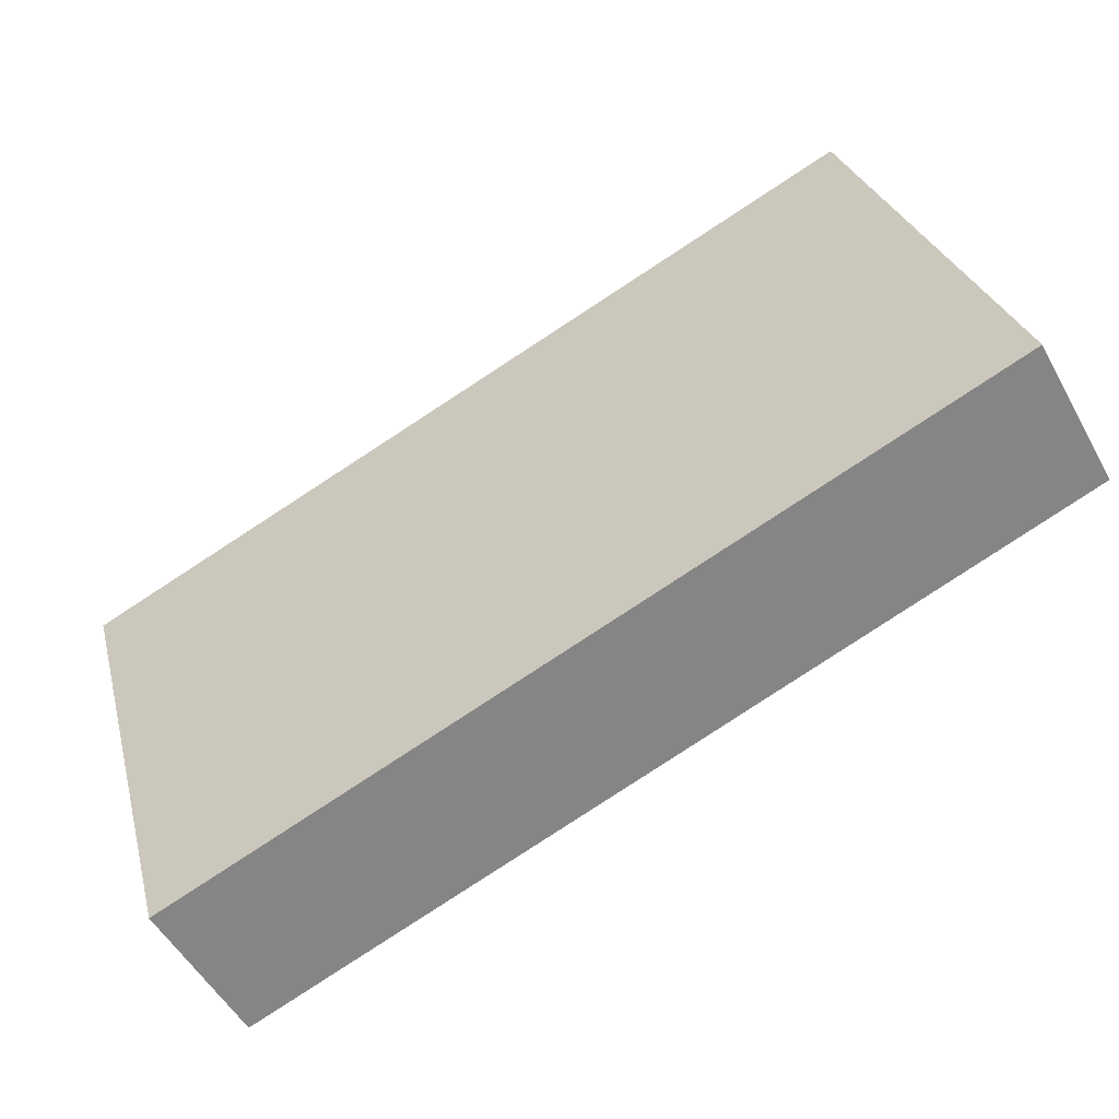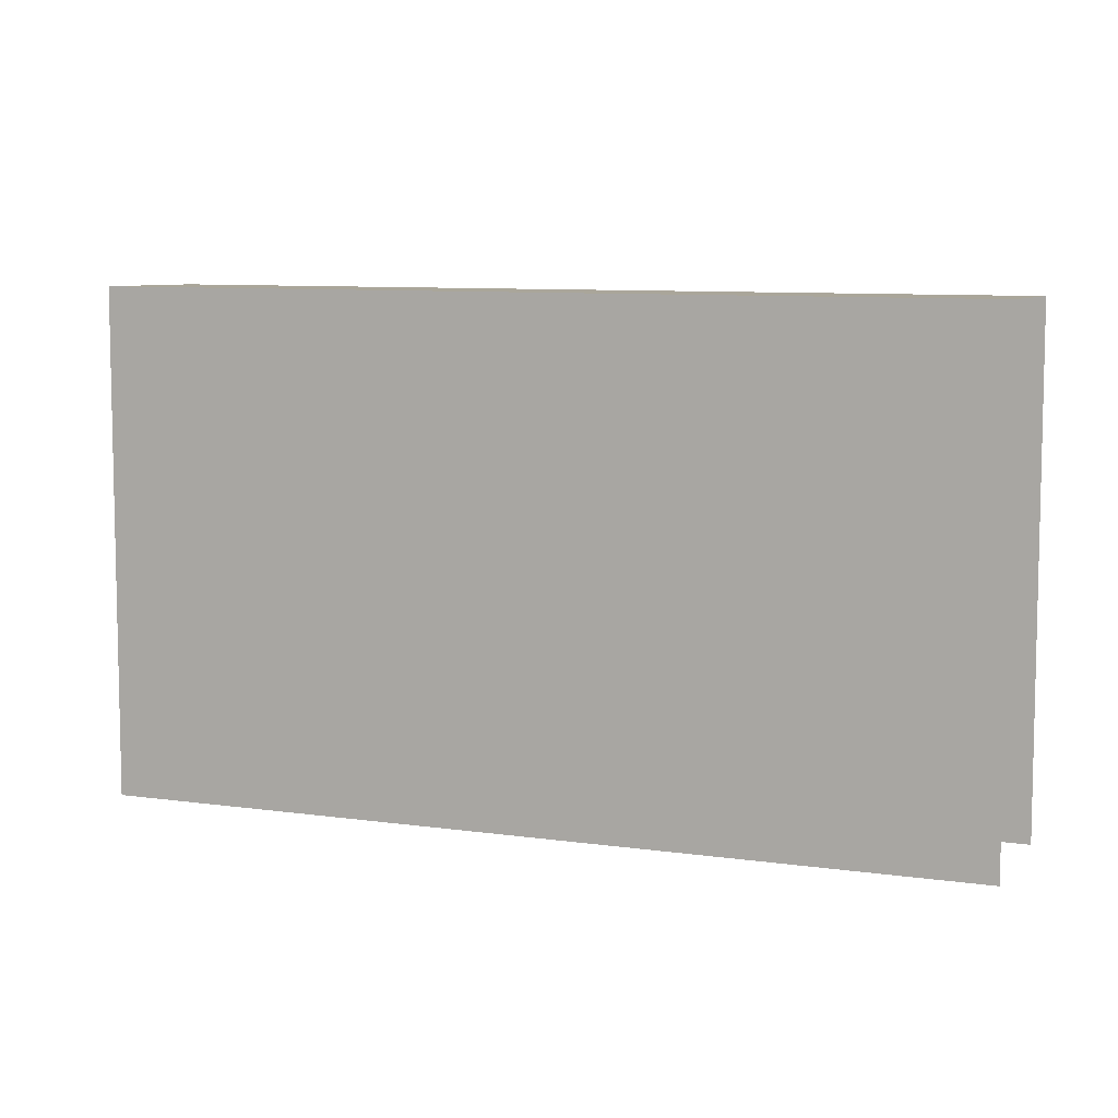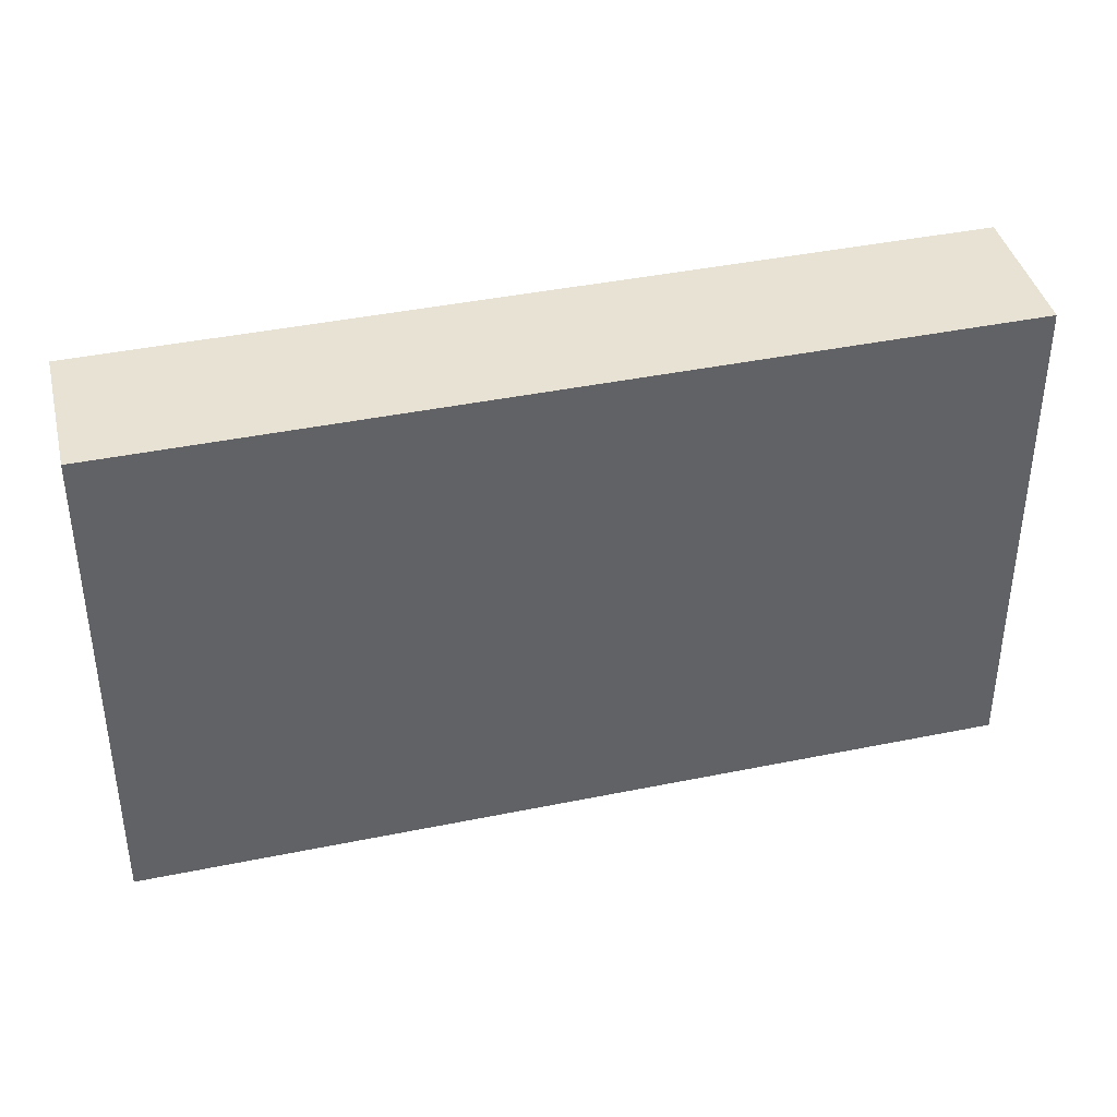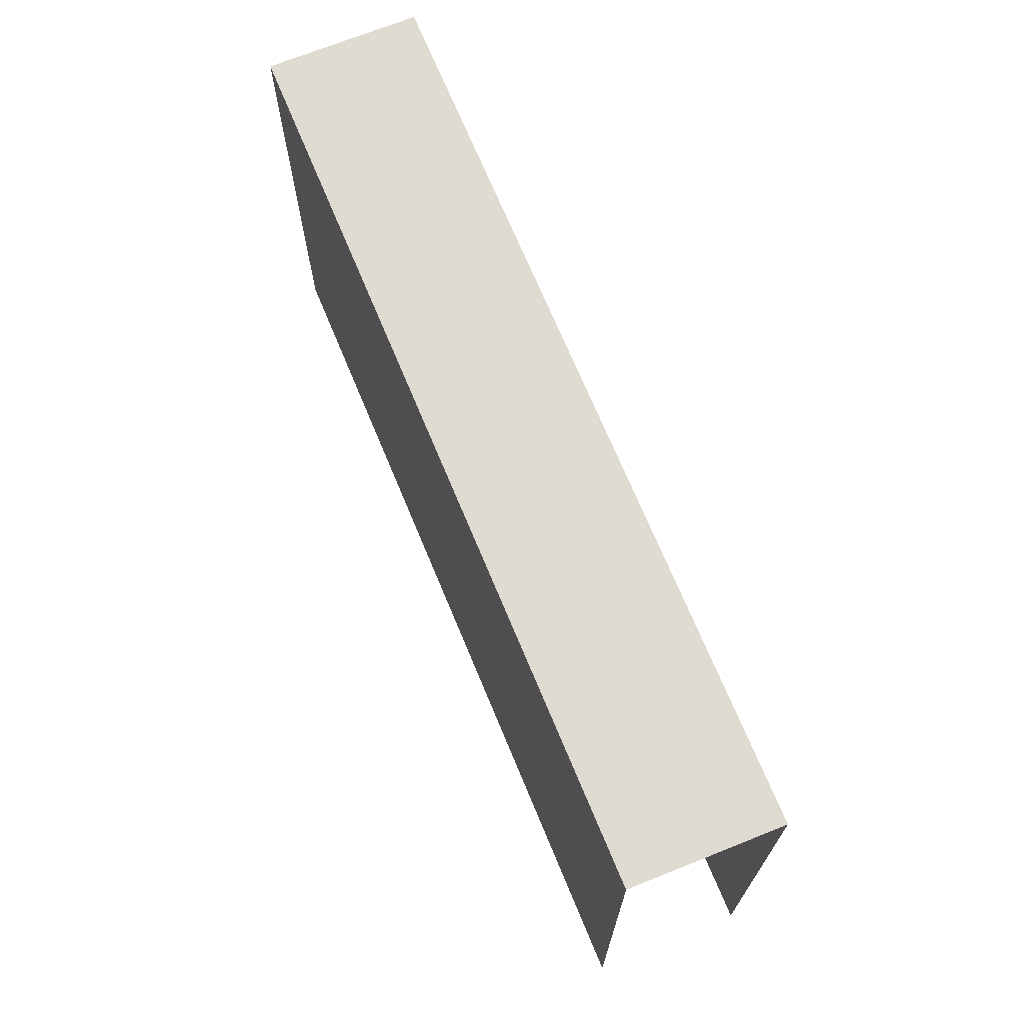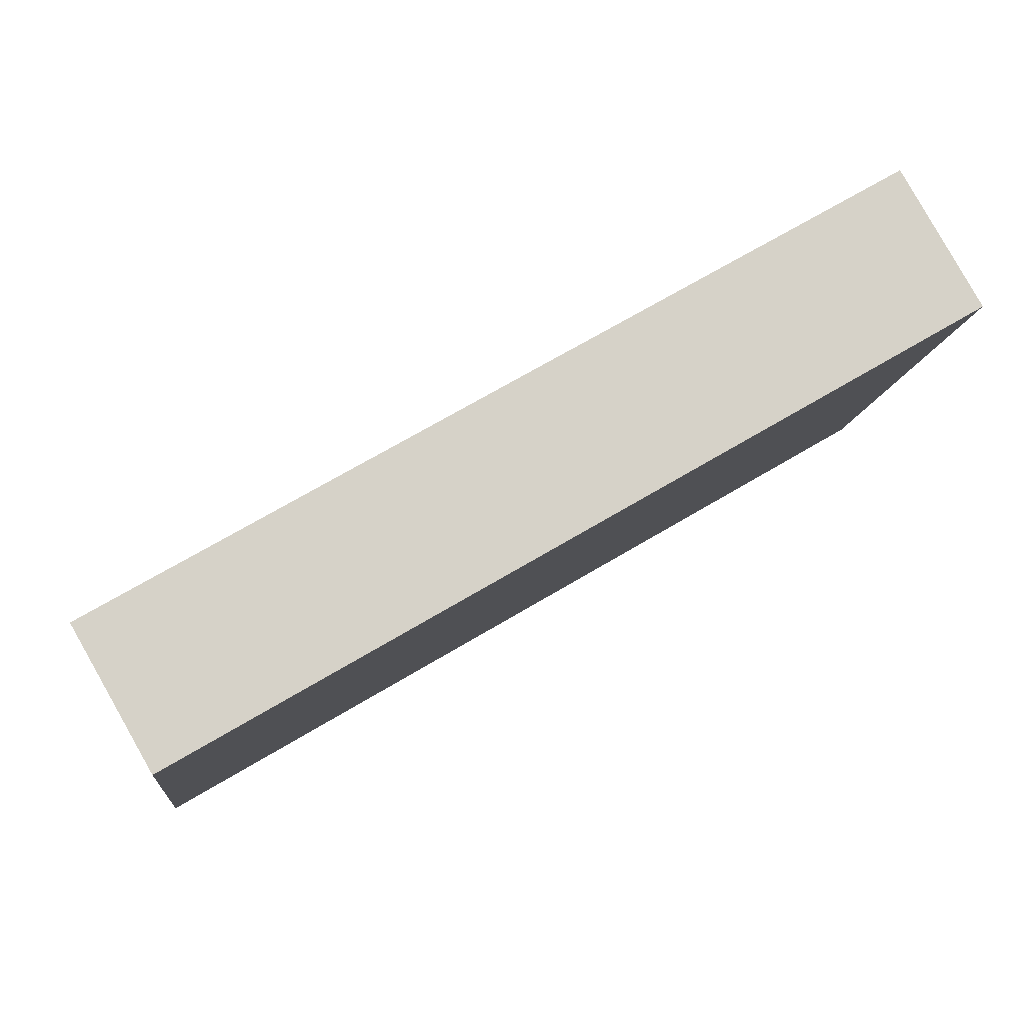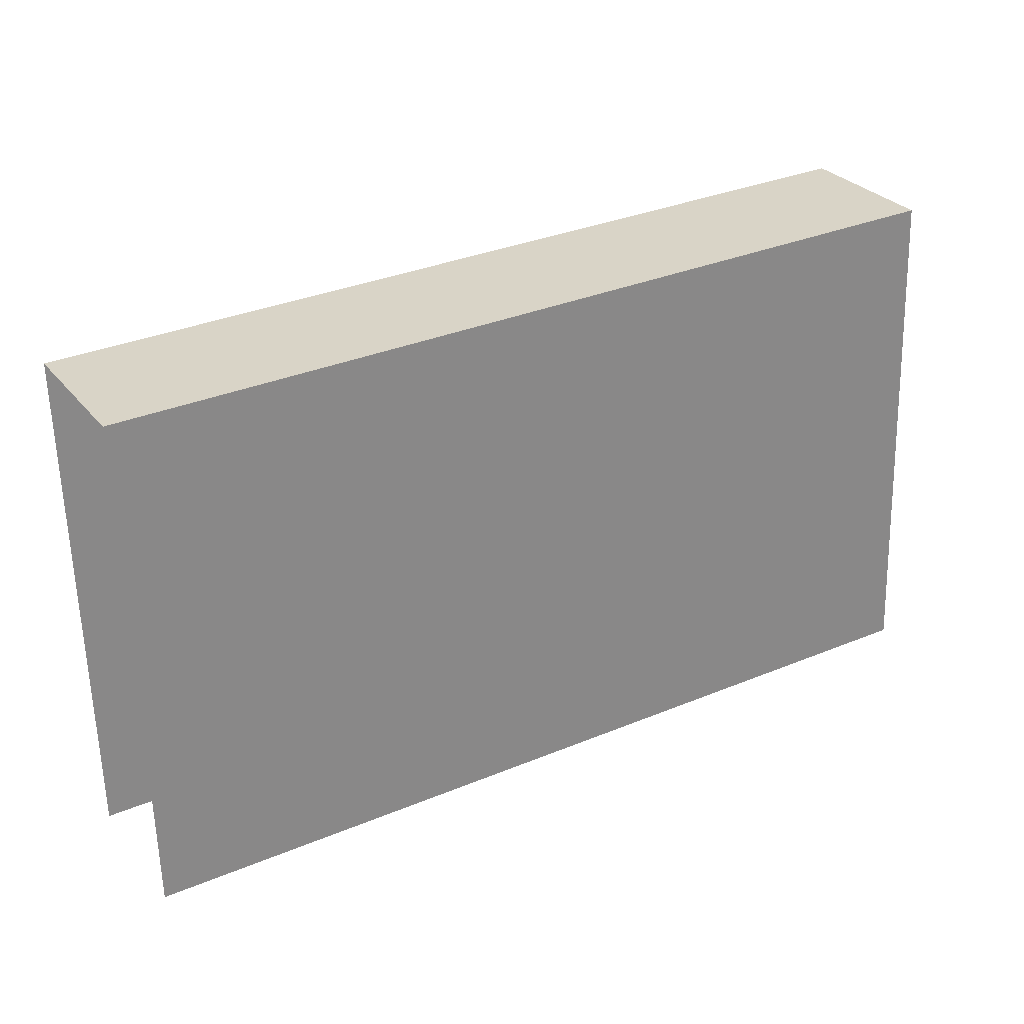
<metadata>
{"format":"obj","ext":"obj","renderer":"f3d","projection":"perspective","resolution":1024,"background":"white","views":[{"elev":28.3,"azim":166.0,"up":"+Z"},{"elev":7.6,"azim":51.3,"up":"+Y"},{"elev":39.9,"azim":-163.5,"up":"+Y"},{"elev":70.4,"azim":-82.1,"up":"+Y"},{"elev":-11.1,"azim":173.5,"up":"+Z"},{"elev":-61.2,"azim":-178.5,"up":"+Z"}]}
</metadata>
<code>
g collisionMesh_sideWalls_60
v 4.332 48 109.2
v 10.43 47.95 105.7
v 11.04 47.95 106.7
v 4.938 48 110.3
v 4.938 43.92 110.3
v 4.938 48 110.3
v 11.04 47.95 106.7
v 11.04 43.87 106.7
v 10.43 43.87 105.7
v 10.43 47.95 105.7
v 4.332 48 109.2
v 4.332 43.92 109.2
g collisionMesh_sideWalls_60_0
f 3 2 1
f 4 3 1
f 7 6 5
f 8 7 5
f 11 10 9
f 12 11 9

</code>
